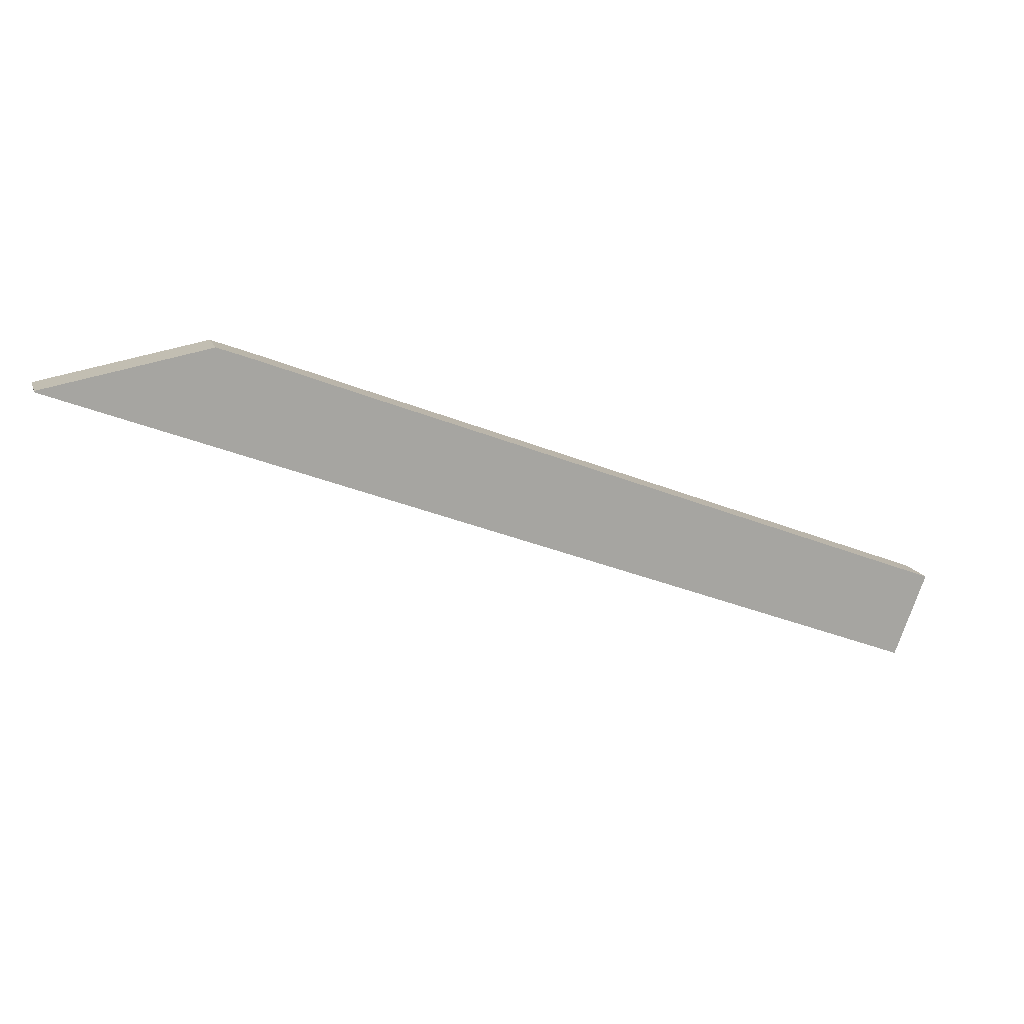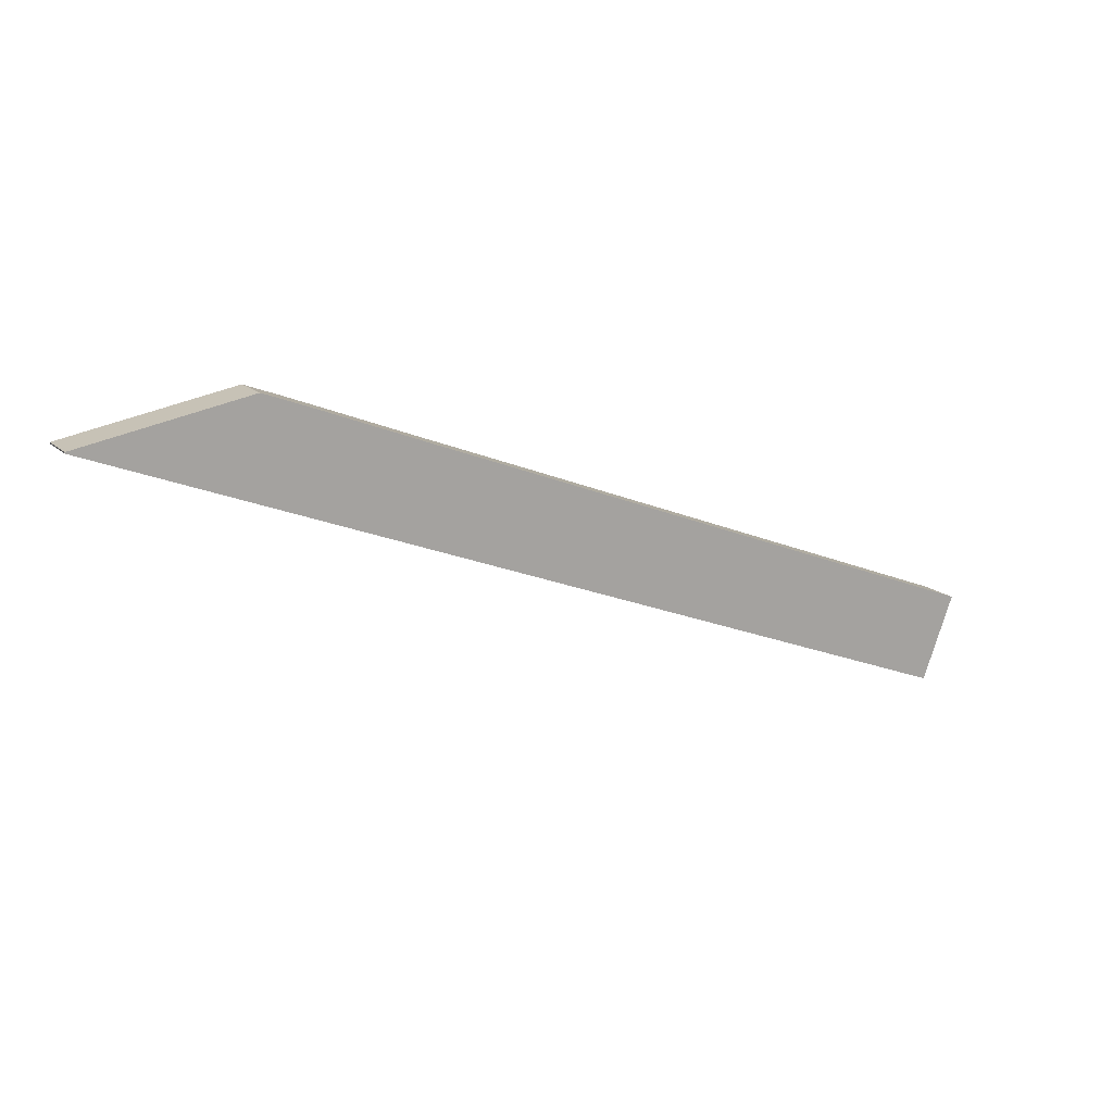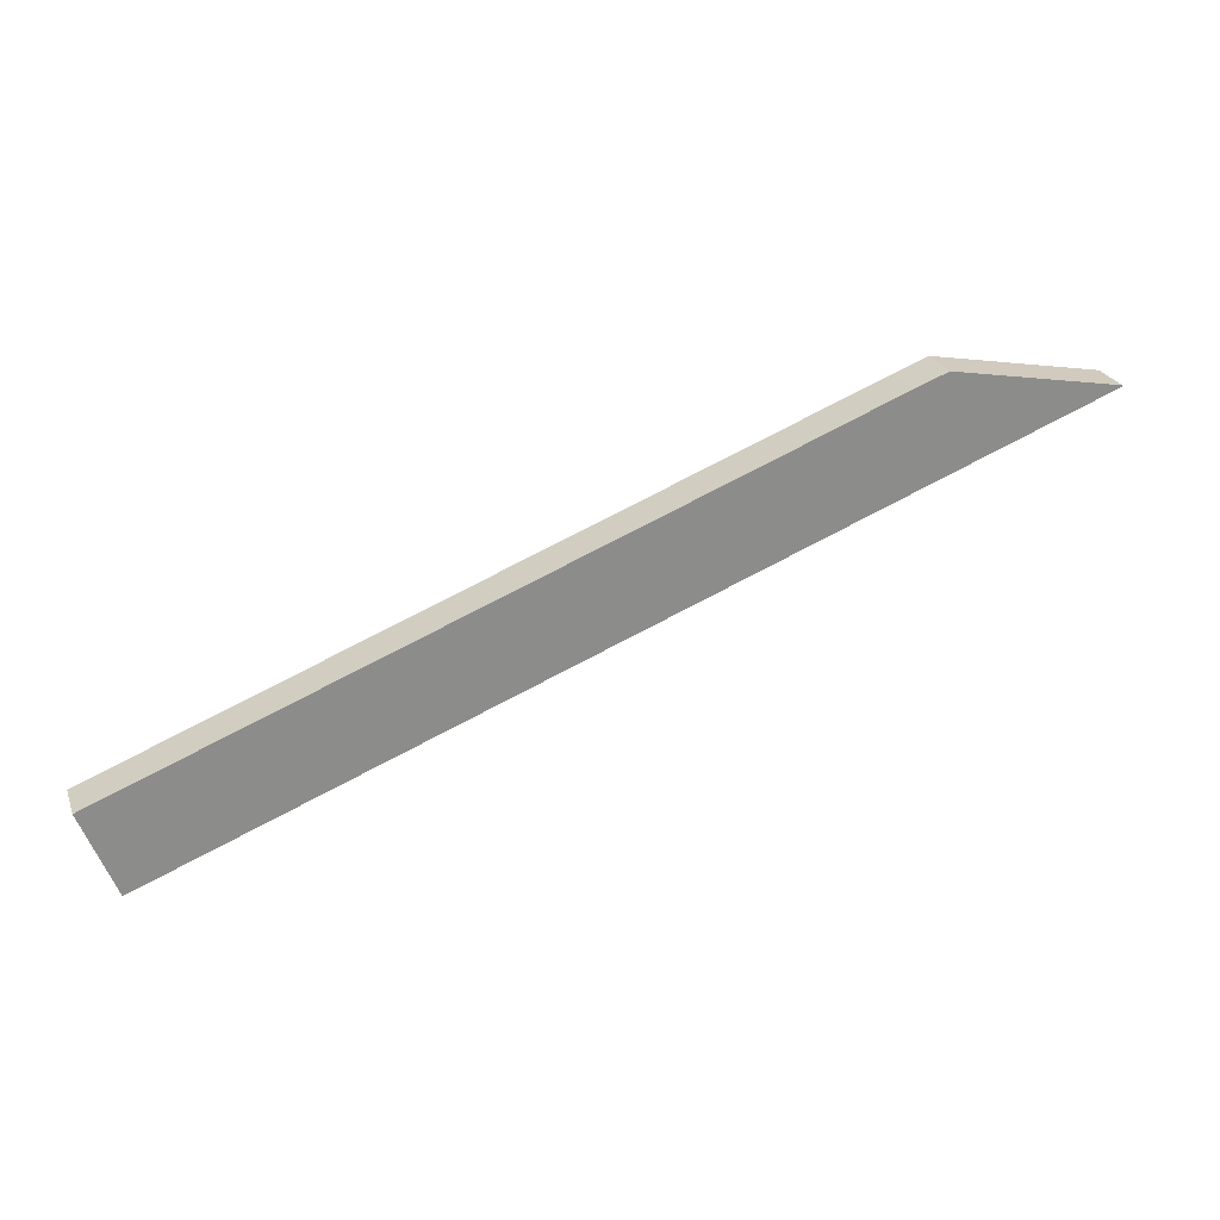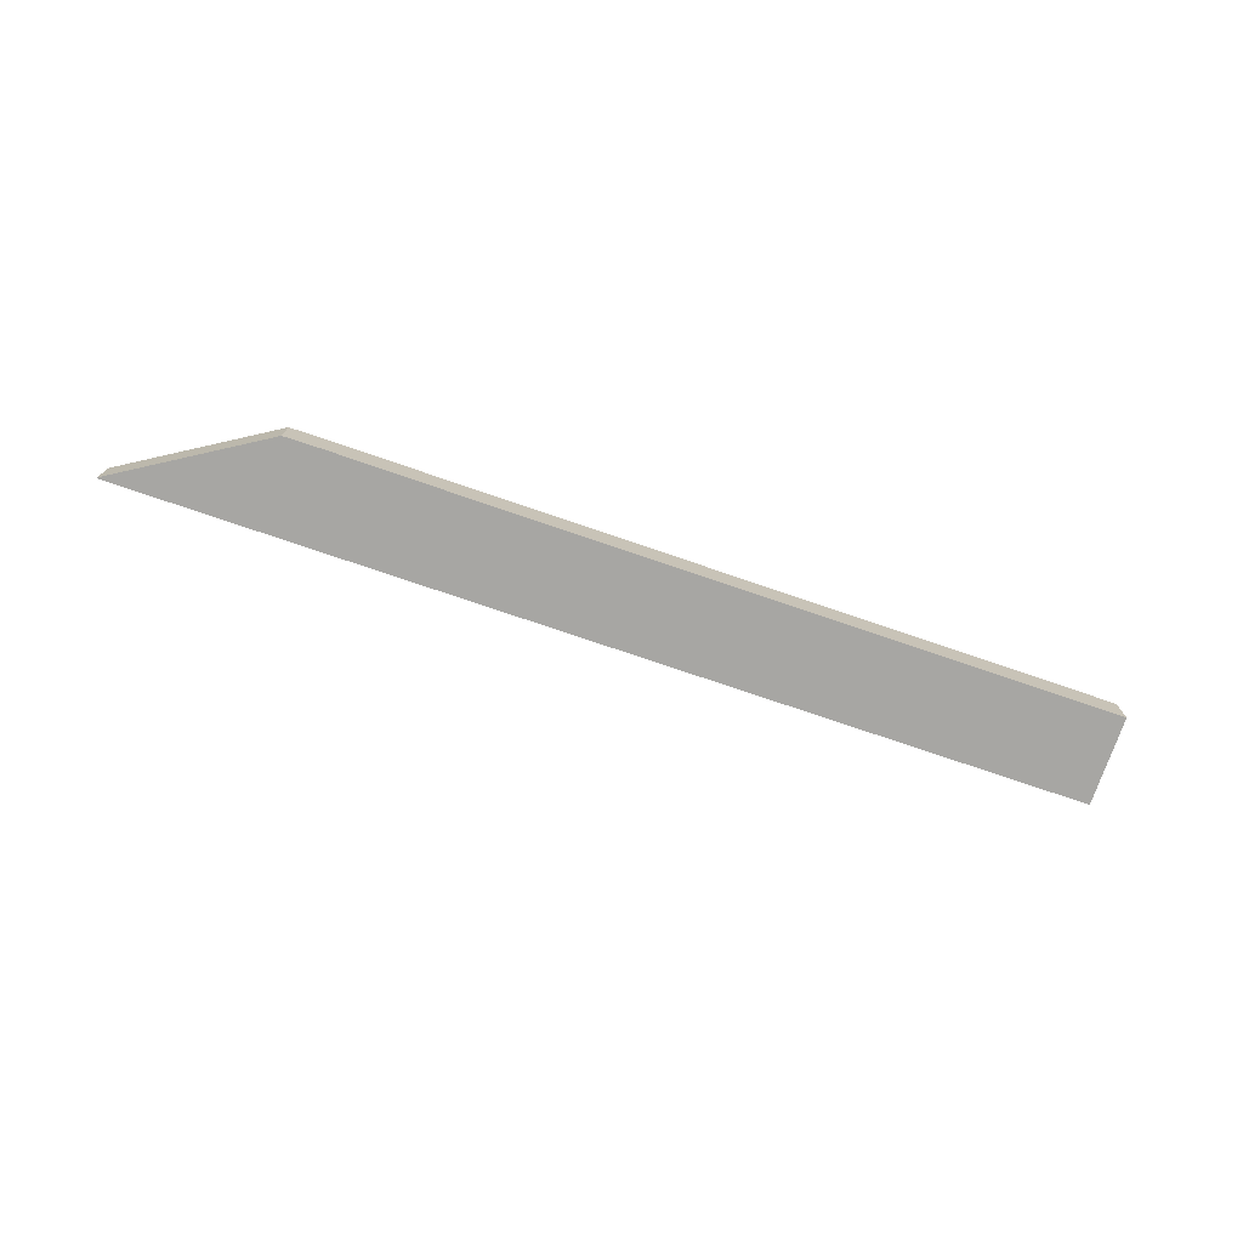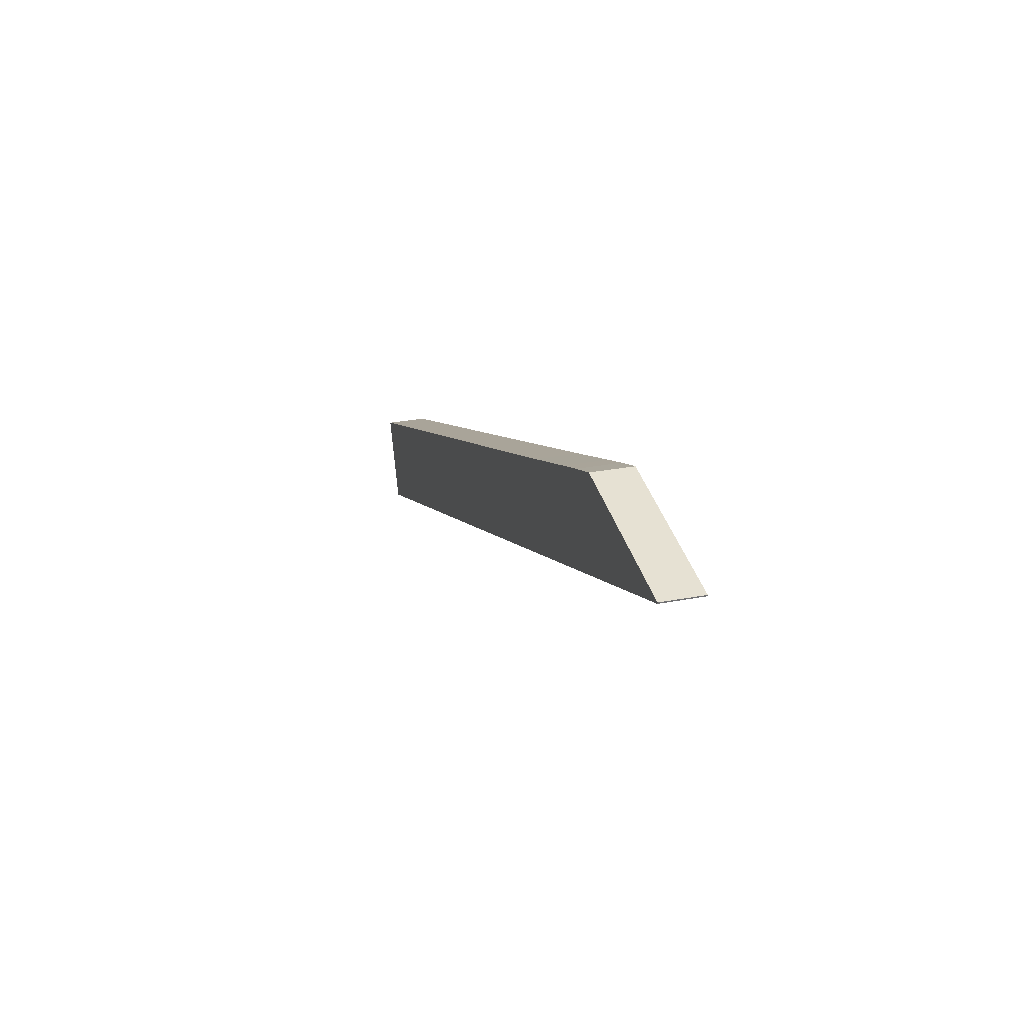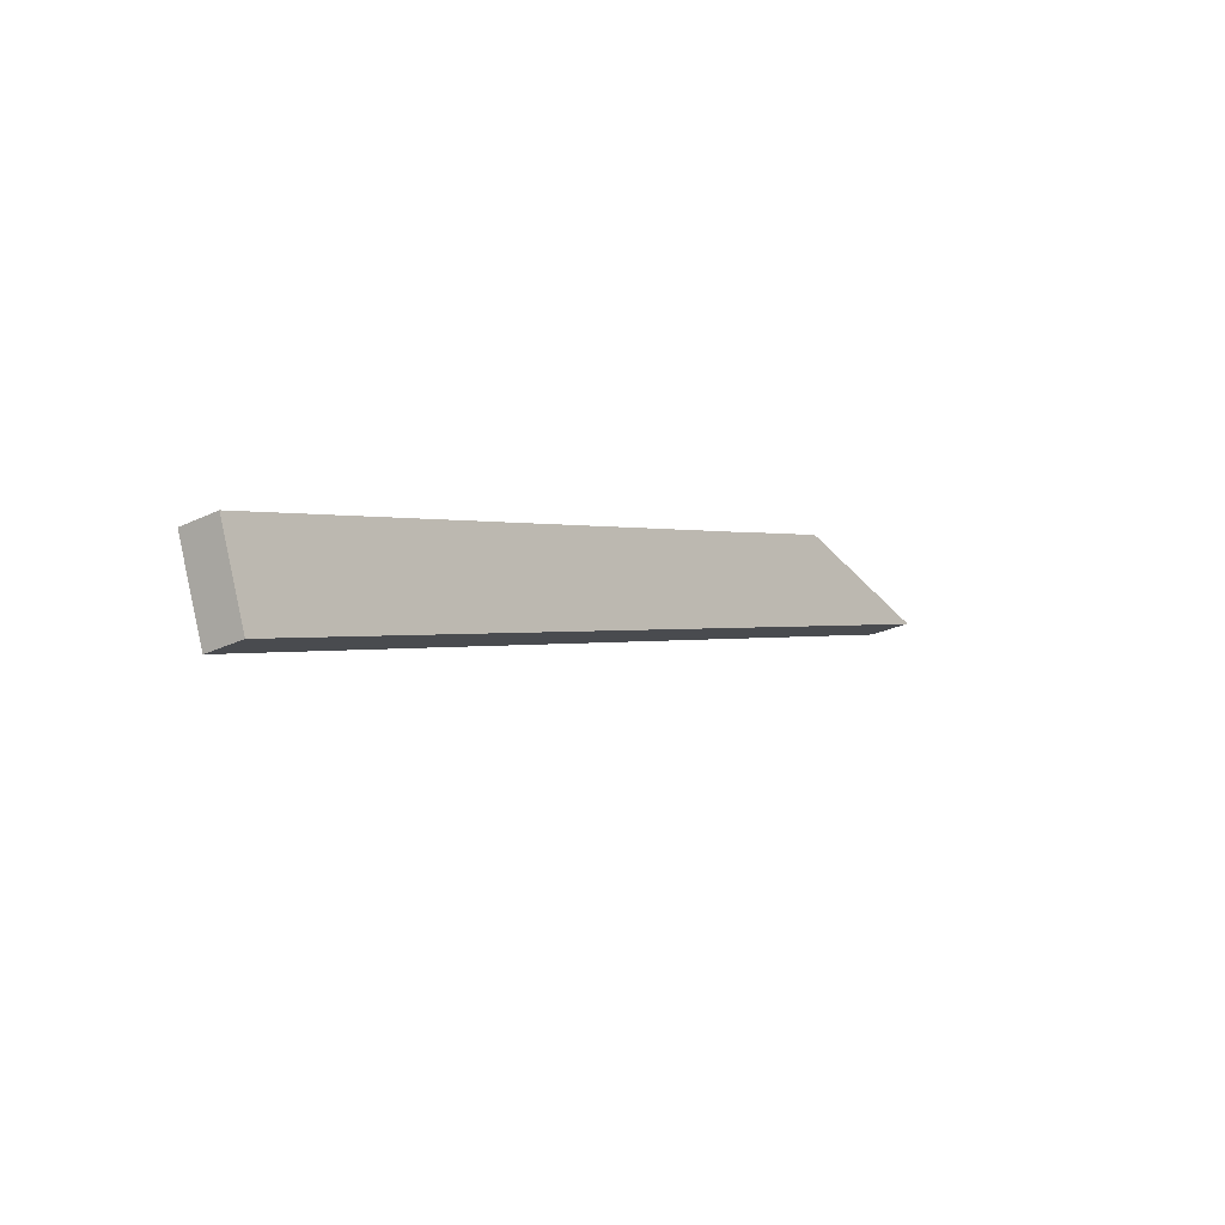
<metadata>
{"format":"obj","ext":"obj","renderer":"f3d","projection":"perspective","resolution":1024,"background":"white","views":[{"elev":15.6,"azim":-16.7,"up":"+Z"},{"elev":16.1,"azim":-29.5,"up":"+Z"},{"elev":25.5,"azim":161.9,"up":"+Z"},{"elev":-74.2,"azim":2.2,"up":"+Y"},{"elev":27.7,"azim":-106.5,"up":"+Z"},{"elev":-25.6,"azim":127.7,"up":"+Z"}]}
</metadata>
<code>
v  9.726 2.397 1.821
v  0.009 2.397 -0.075
v  0 2.397 1.468e-16
v  51.88 2.397 -20.13
v  11.7 2.397 1.084
v  13.71 2.397 0.303
v  16.37 2.397 -0.738
v  18.41 2.397 -1.536
v  20.9 2.397 -2.498
v  53.53 2.397 -15.13
v  52.6 2.397 -18.26
v  53.76 2.397 -15.22
v  0 0 0
v  9.726 -1.115e-16 1.821
v  11.7 -6.638e-17 1.084
v  13.71 -1.855e-17 0.303
v  16.37 4.519e-17 -0.738
v  18.41 9.405e-17 -1.536
v  20.9 1.53e-16 -2.498
v  53.53 9.265e-16 -15.13
v  53.76 9.32e-16 -15.22
v  52.6 1.118e-15 -18.26
v  51.88 1.232e-15 -20.13
v  0.009 4.592e-18 -0.075
g defaultobject
f 1 2 3
f 2 1 4
f 4 1 5
f 4 5 6
f 4 6 7
f 4 7 8
f 4 8 9
f 4 9 10
f 4 10 11
f 11 10 12
f 13 1 3
f 1 13 14
f 14 5 1
f 5 14 15
f 5 15 6
f 6 15 16
f 6 16 7
f 7 16 17
f 7 17 8
f 8 17 18
f 8 18 9
f 9 18 19
f 9 19 10
f 10 19 20
f 10 20 12
f 12 20 21
f 21 11 12
f 11 21 22
f 11 22 4
f 4 22 23
f 23 2 4
f 2 23 24
f 24 3 2
f 3 24 13
f 24 14 13
f 14 24 23
f 14 23 15
f 15 23 16
f 16 23 17
f 17 23 18
f 18 23 19
f 19 23 20
f 20 23 22
f 20 22 21

</code>
